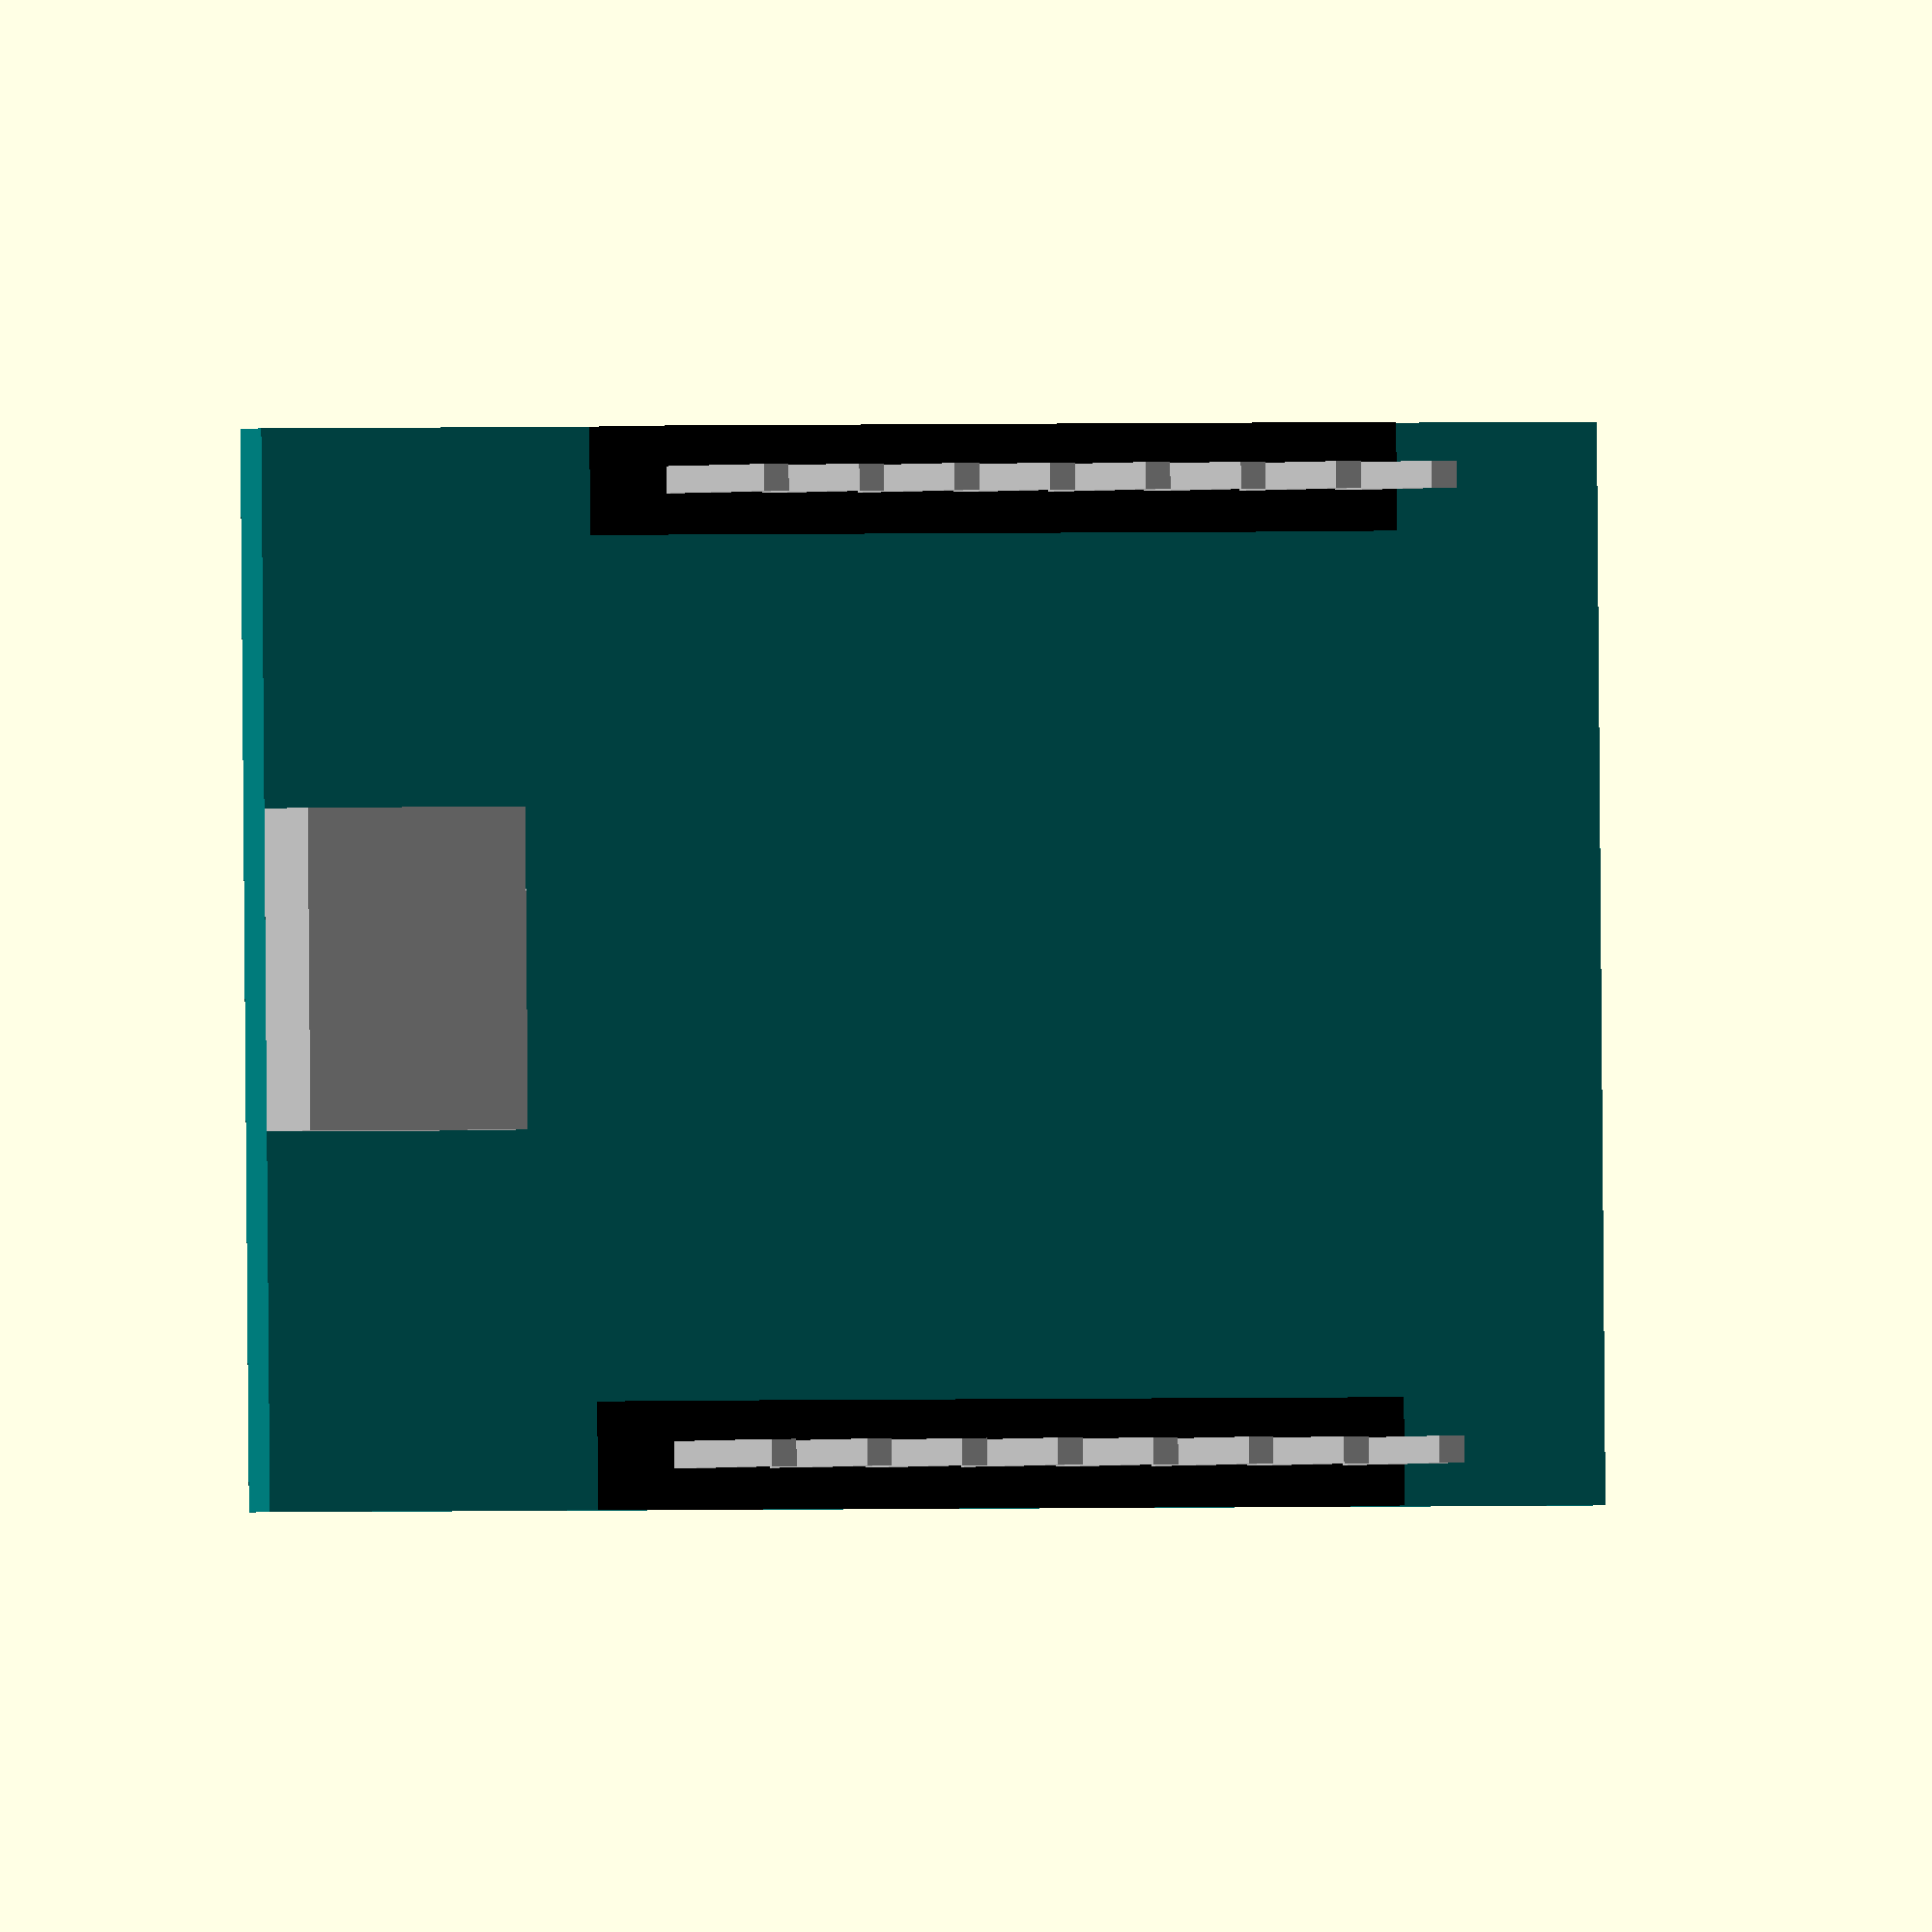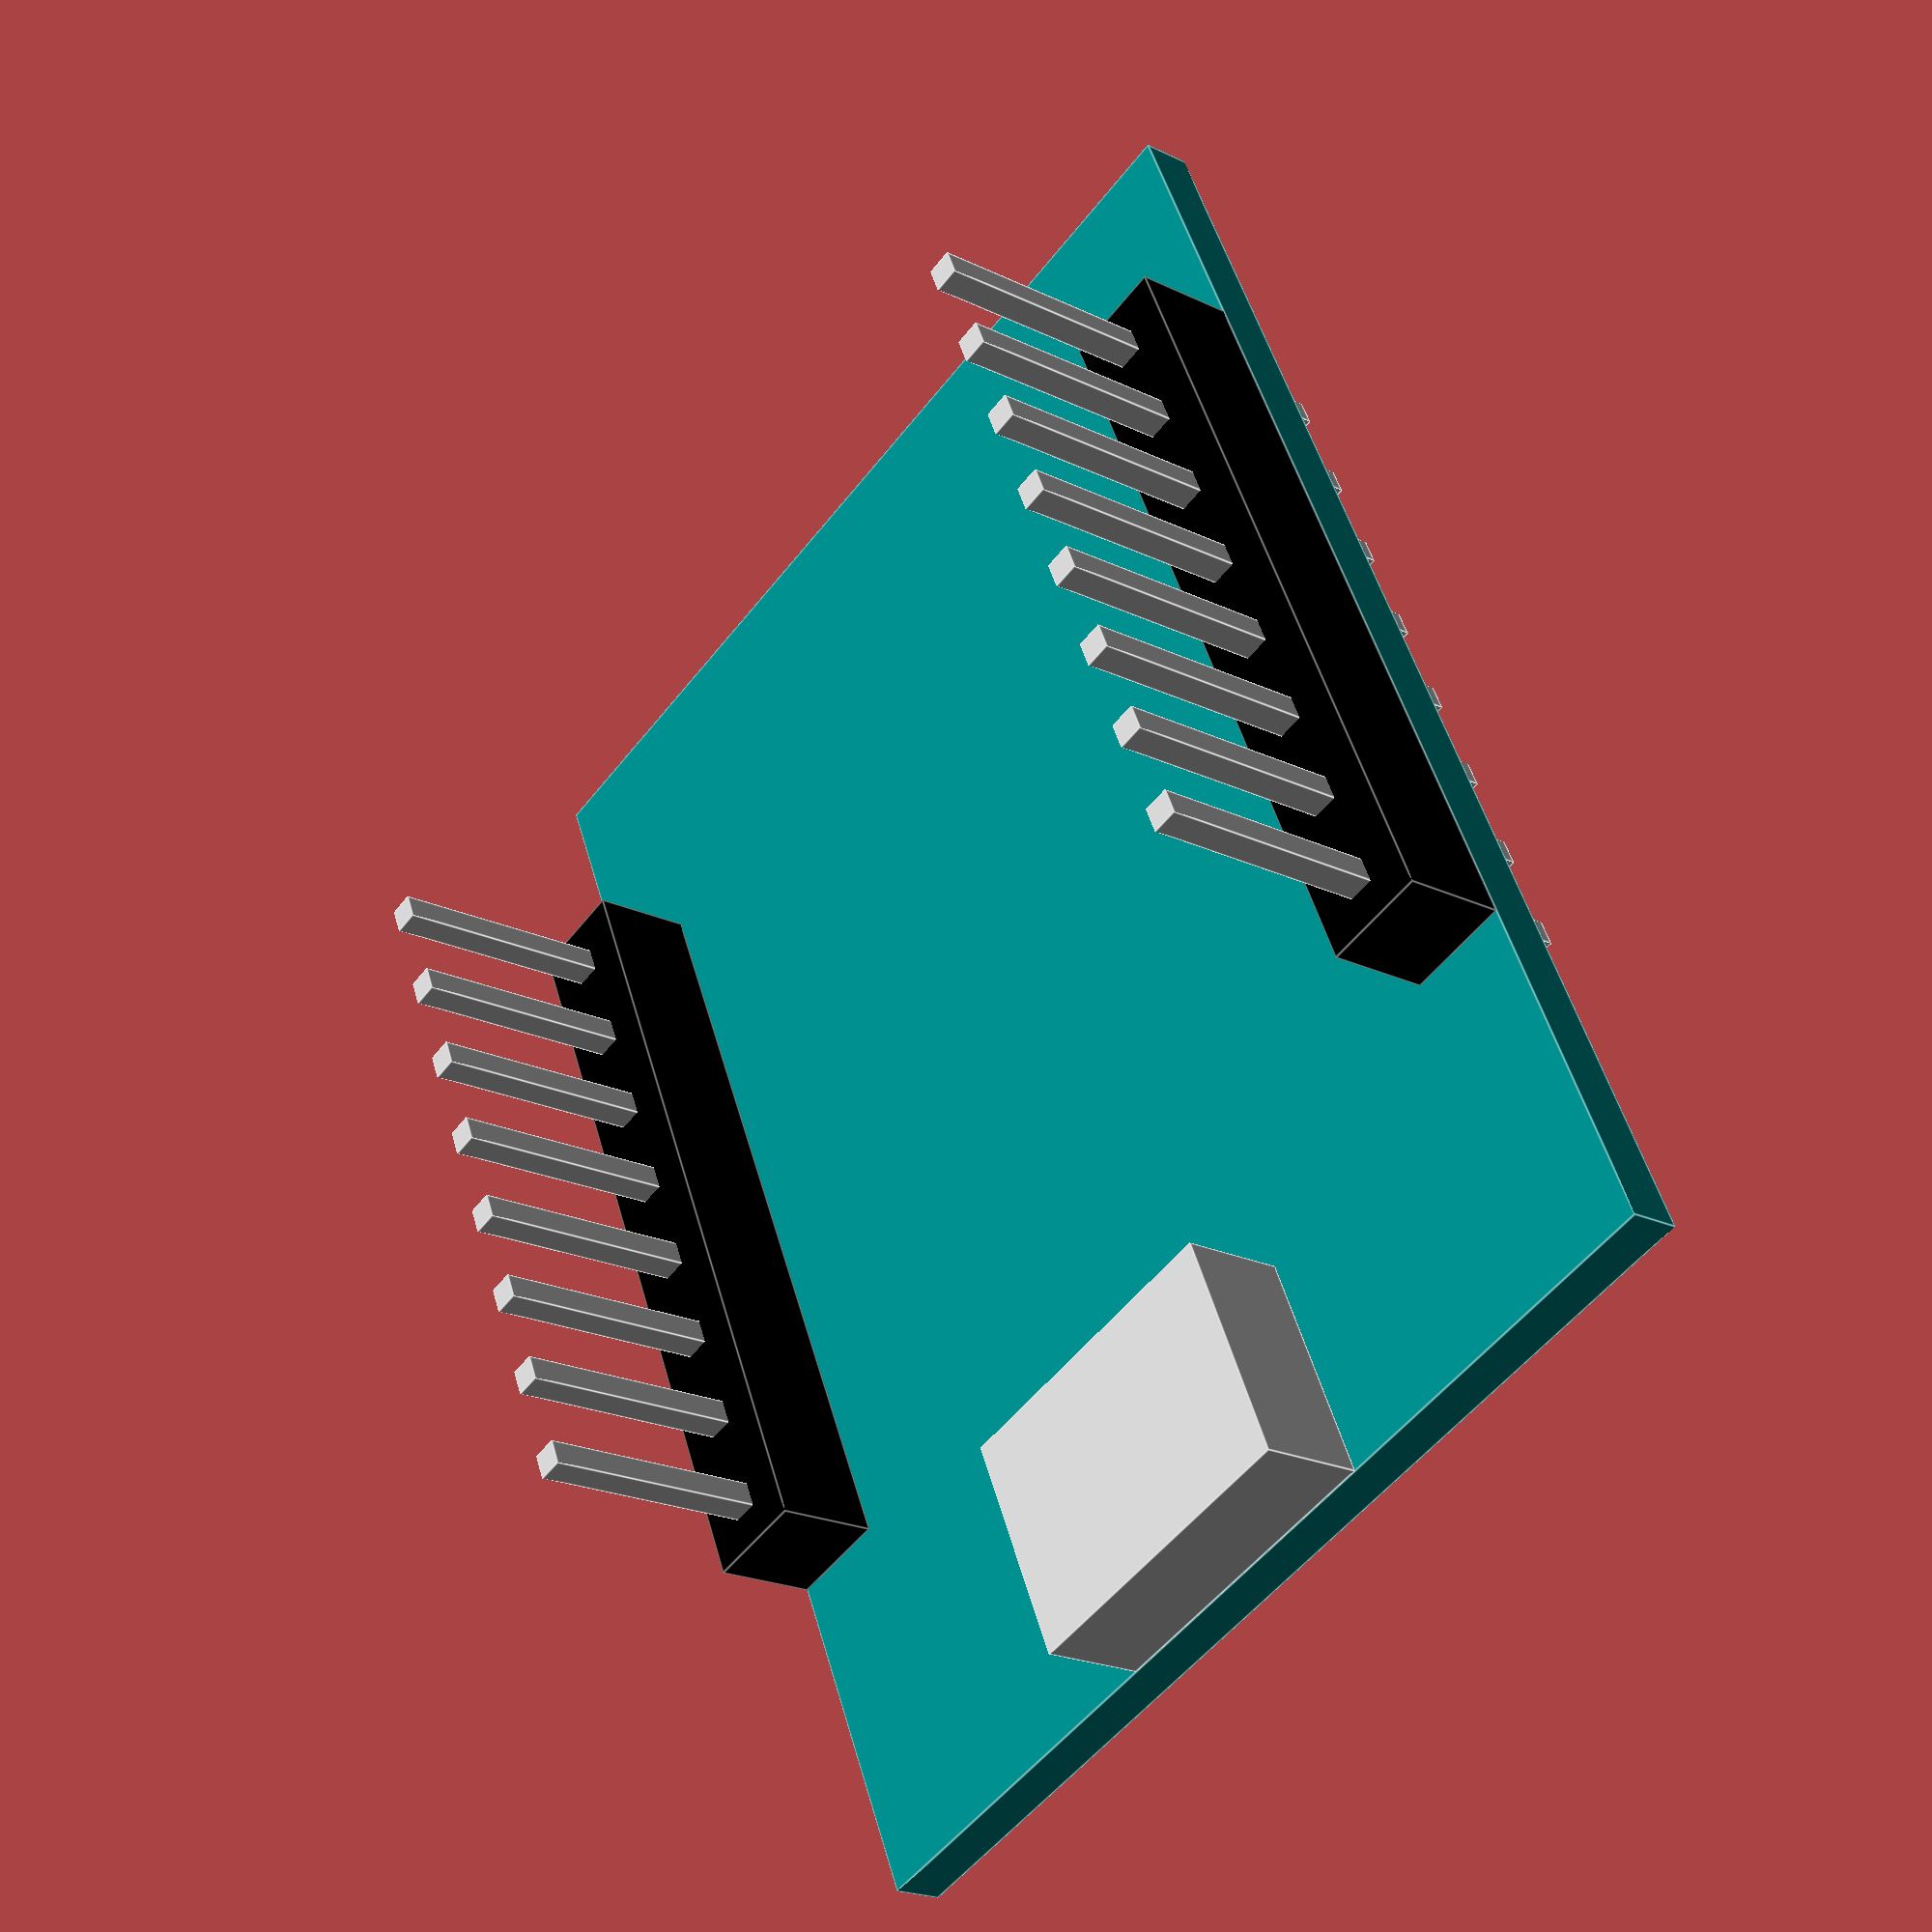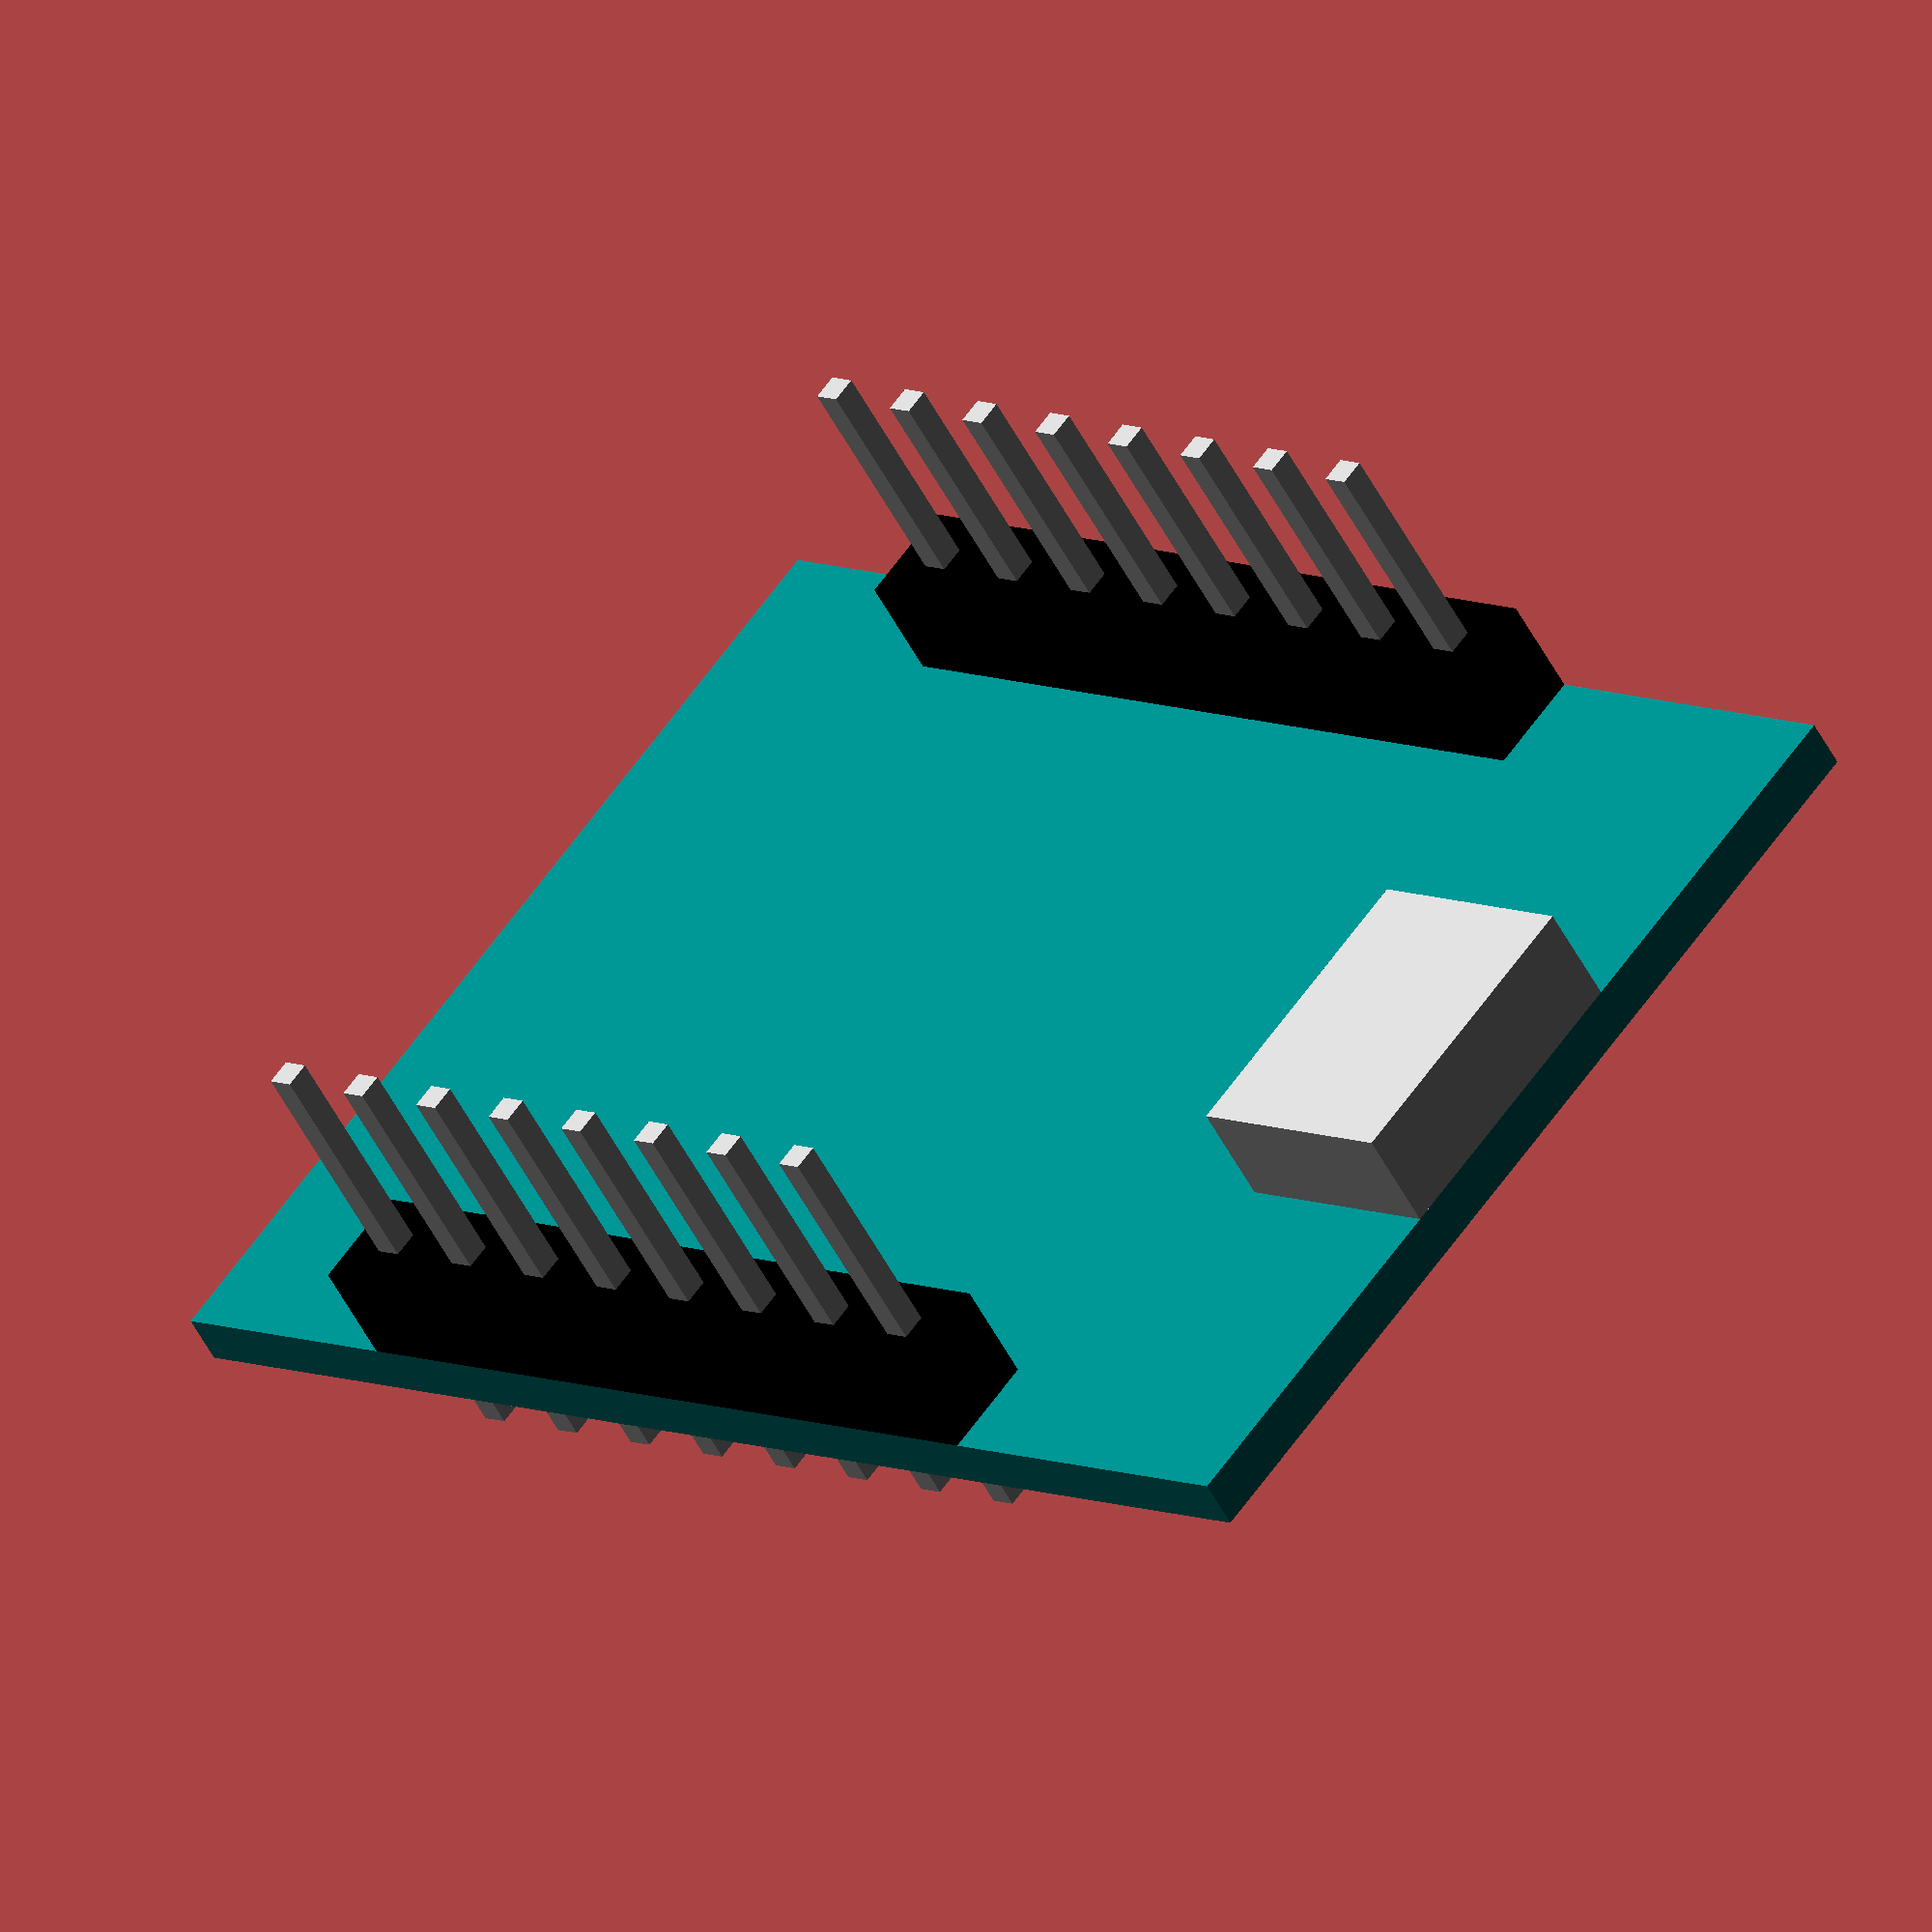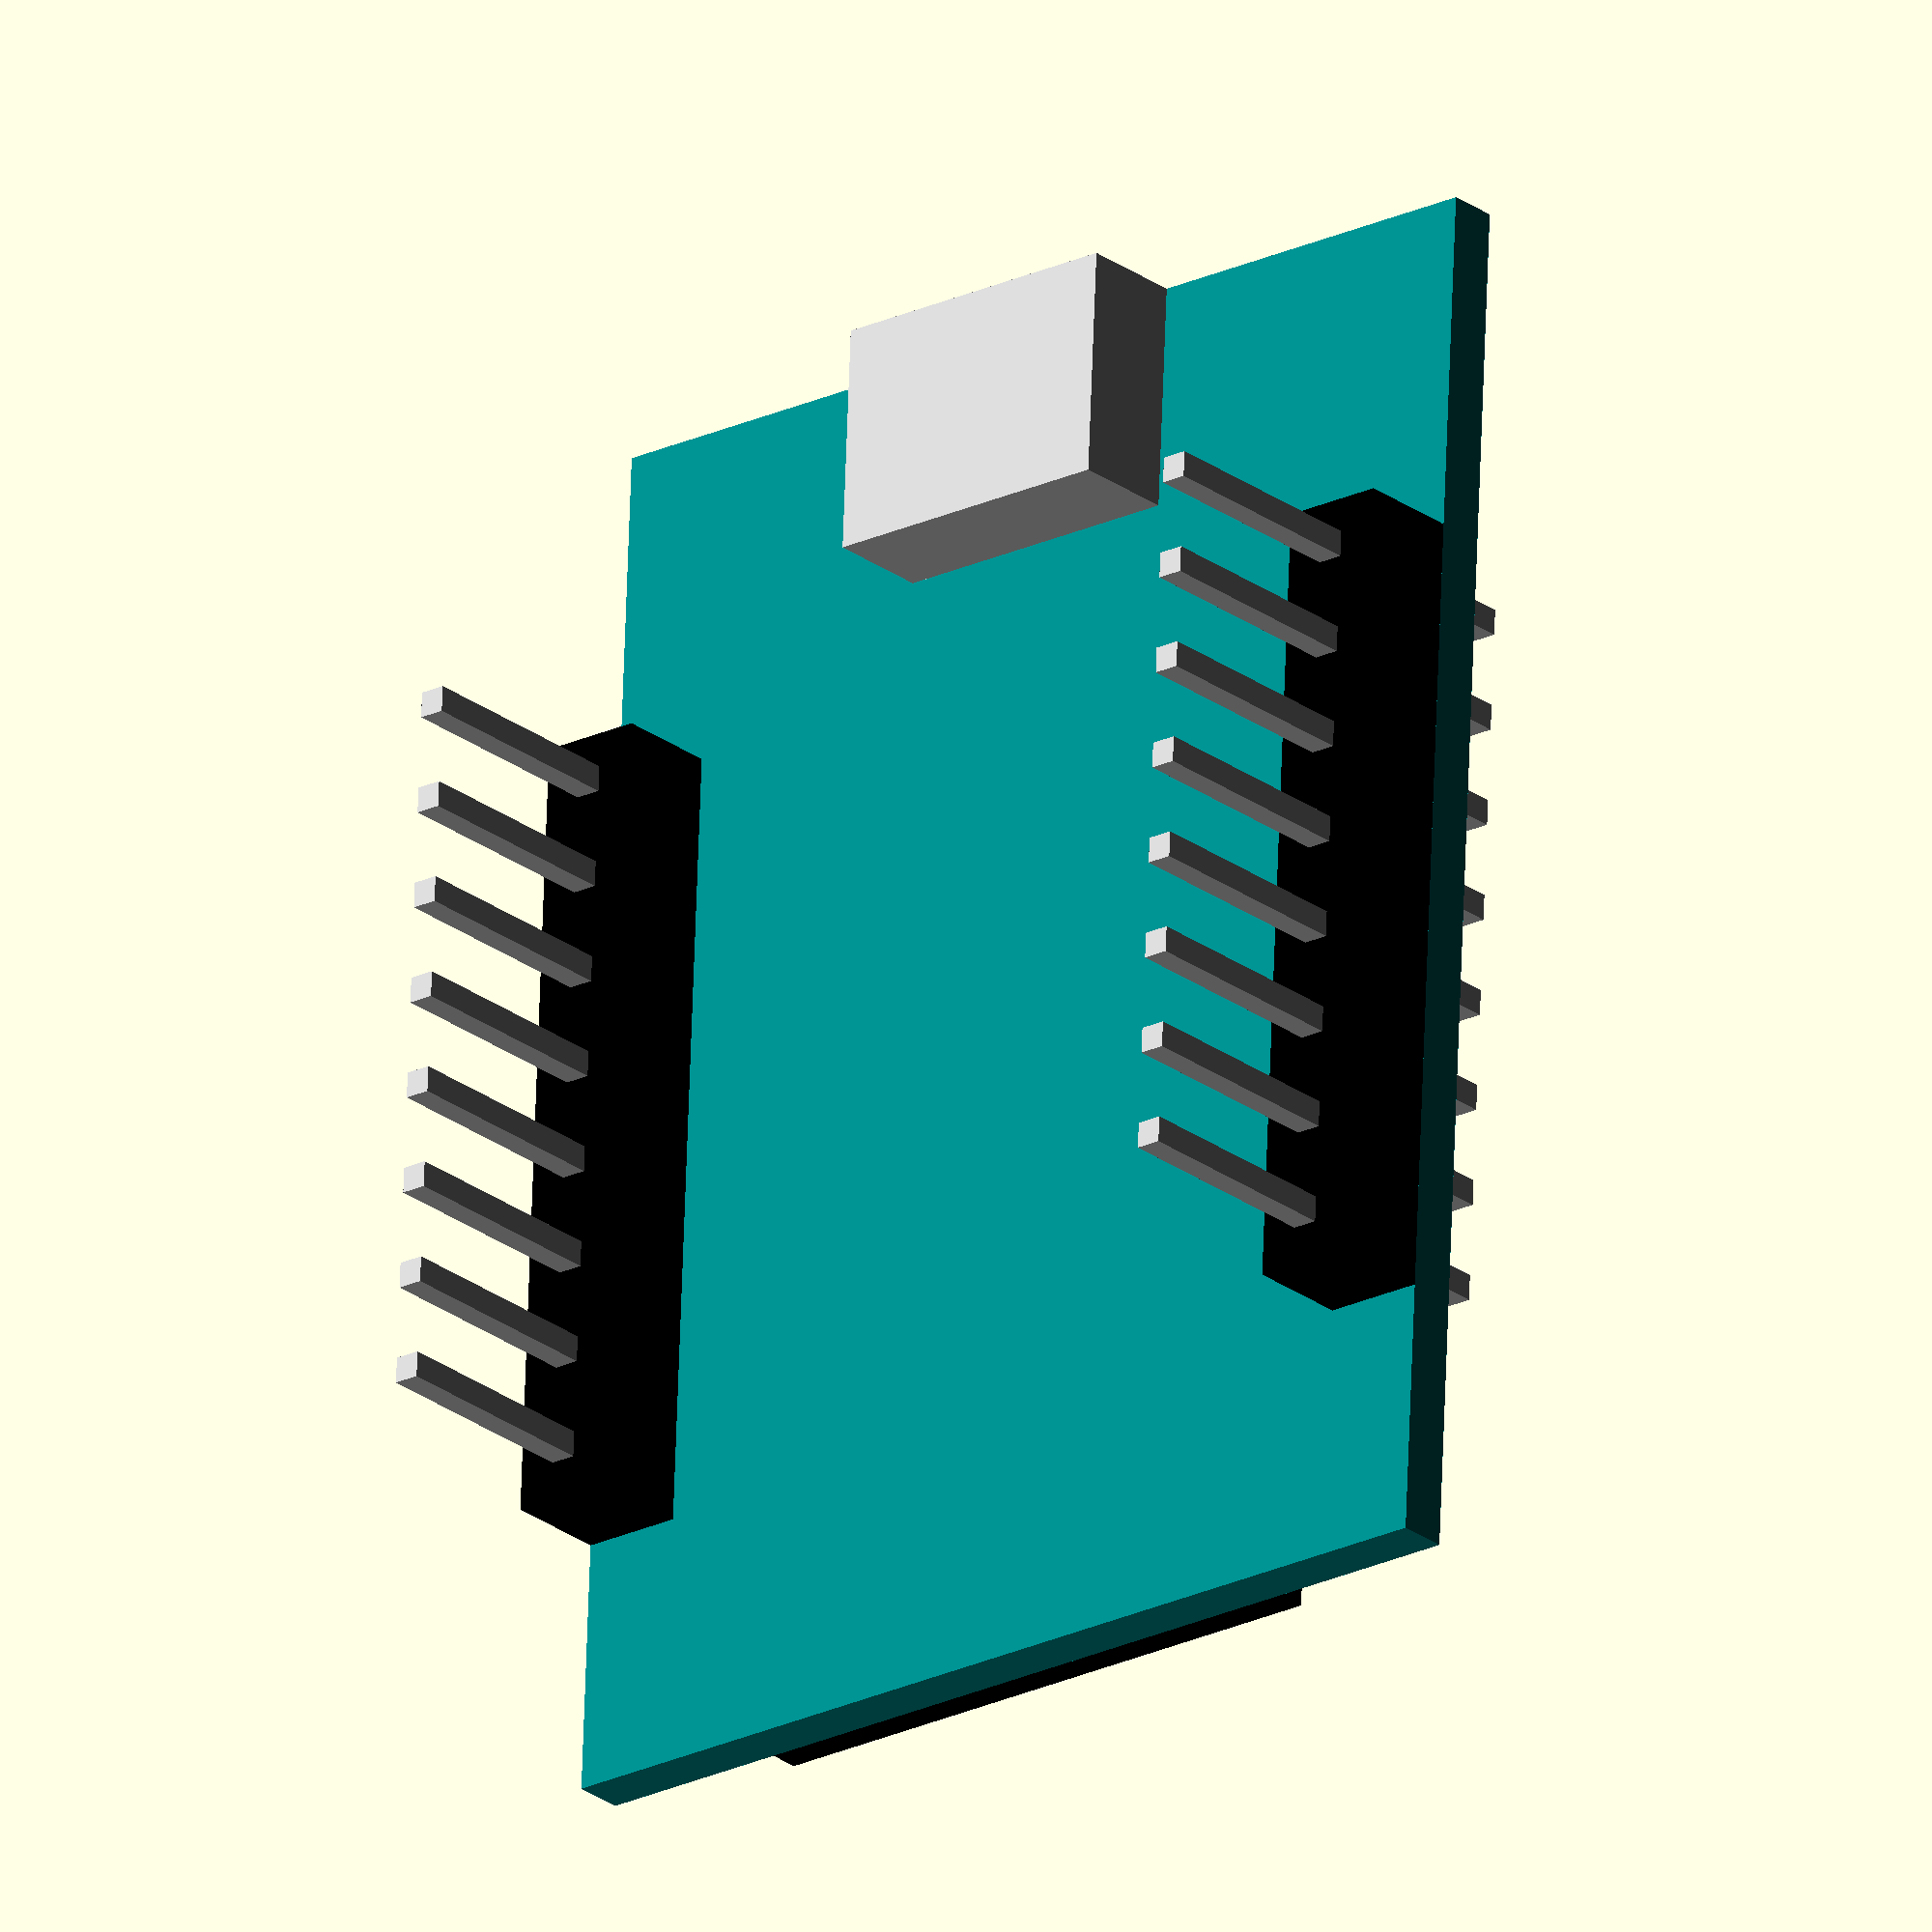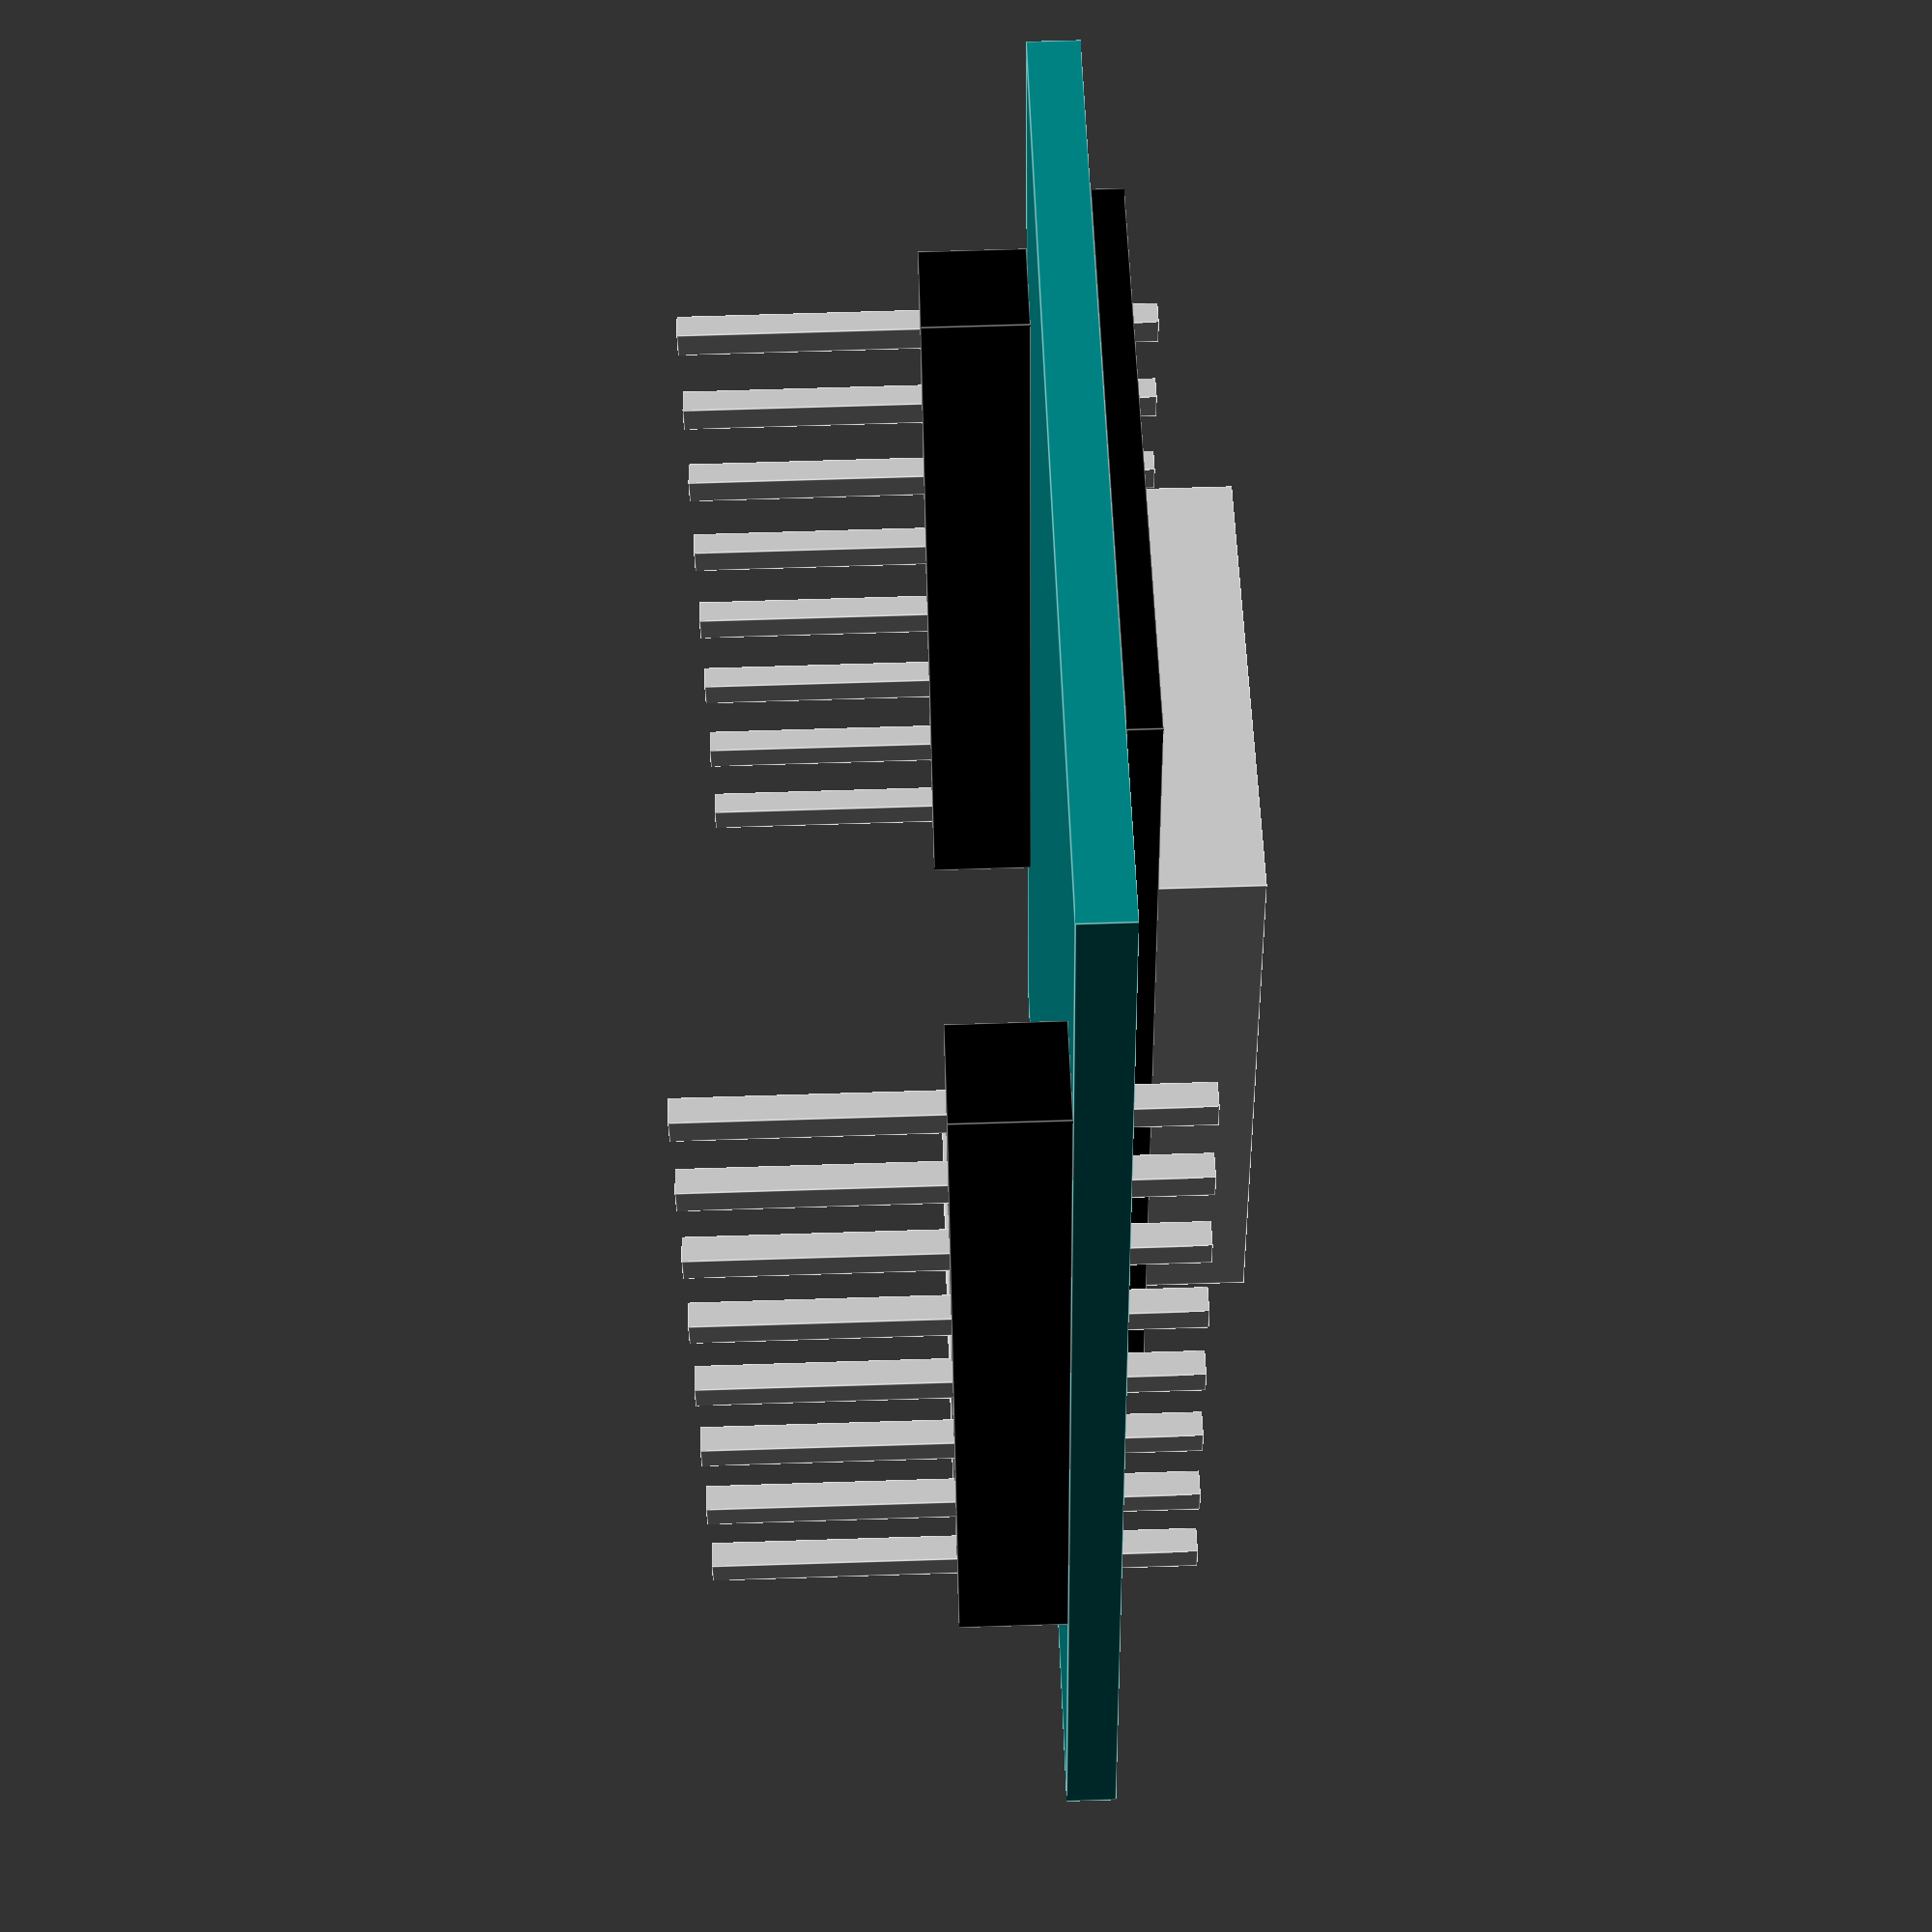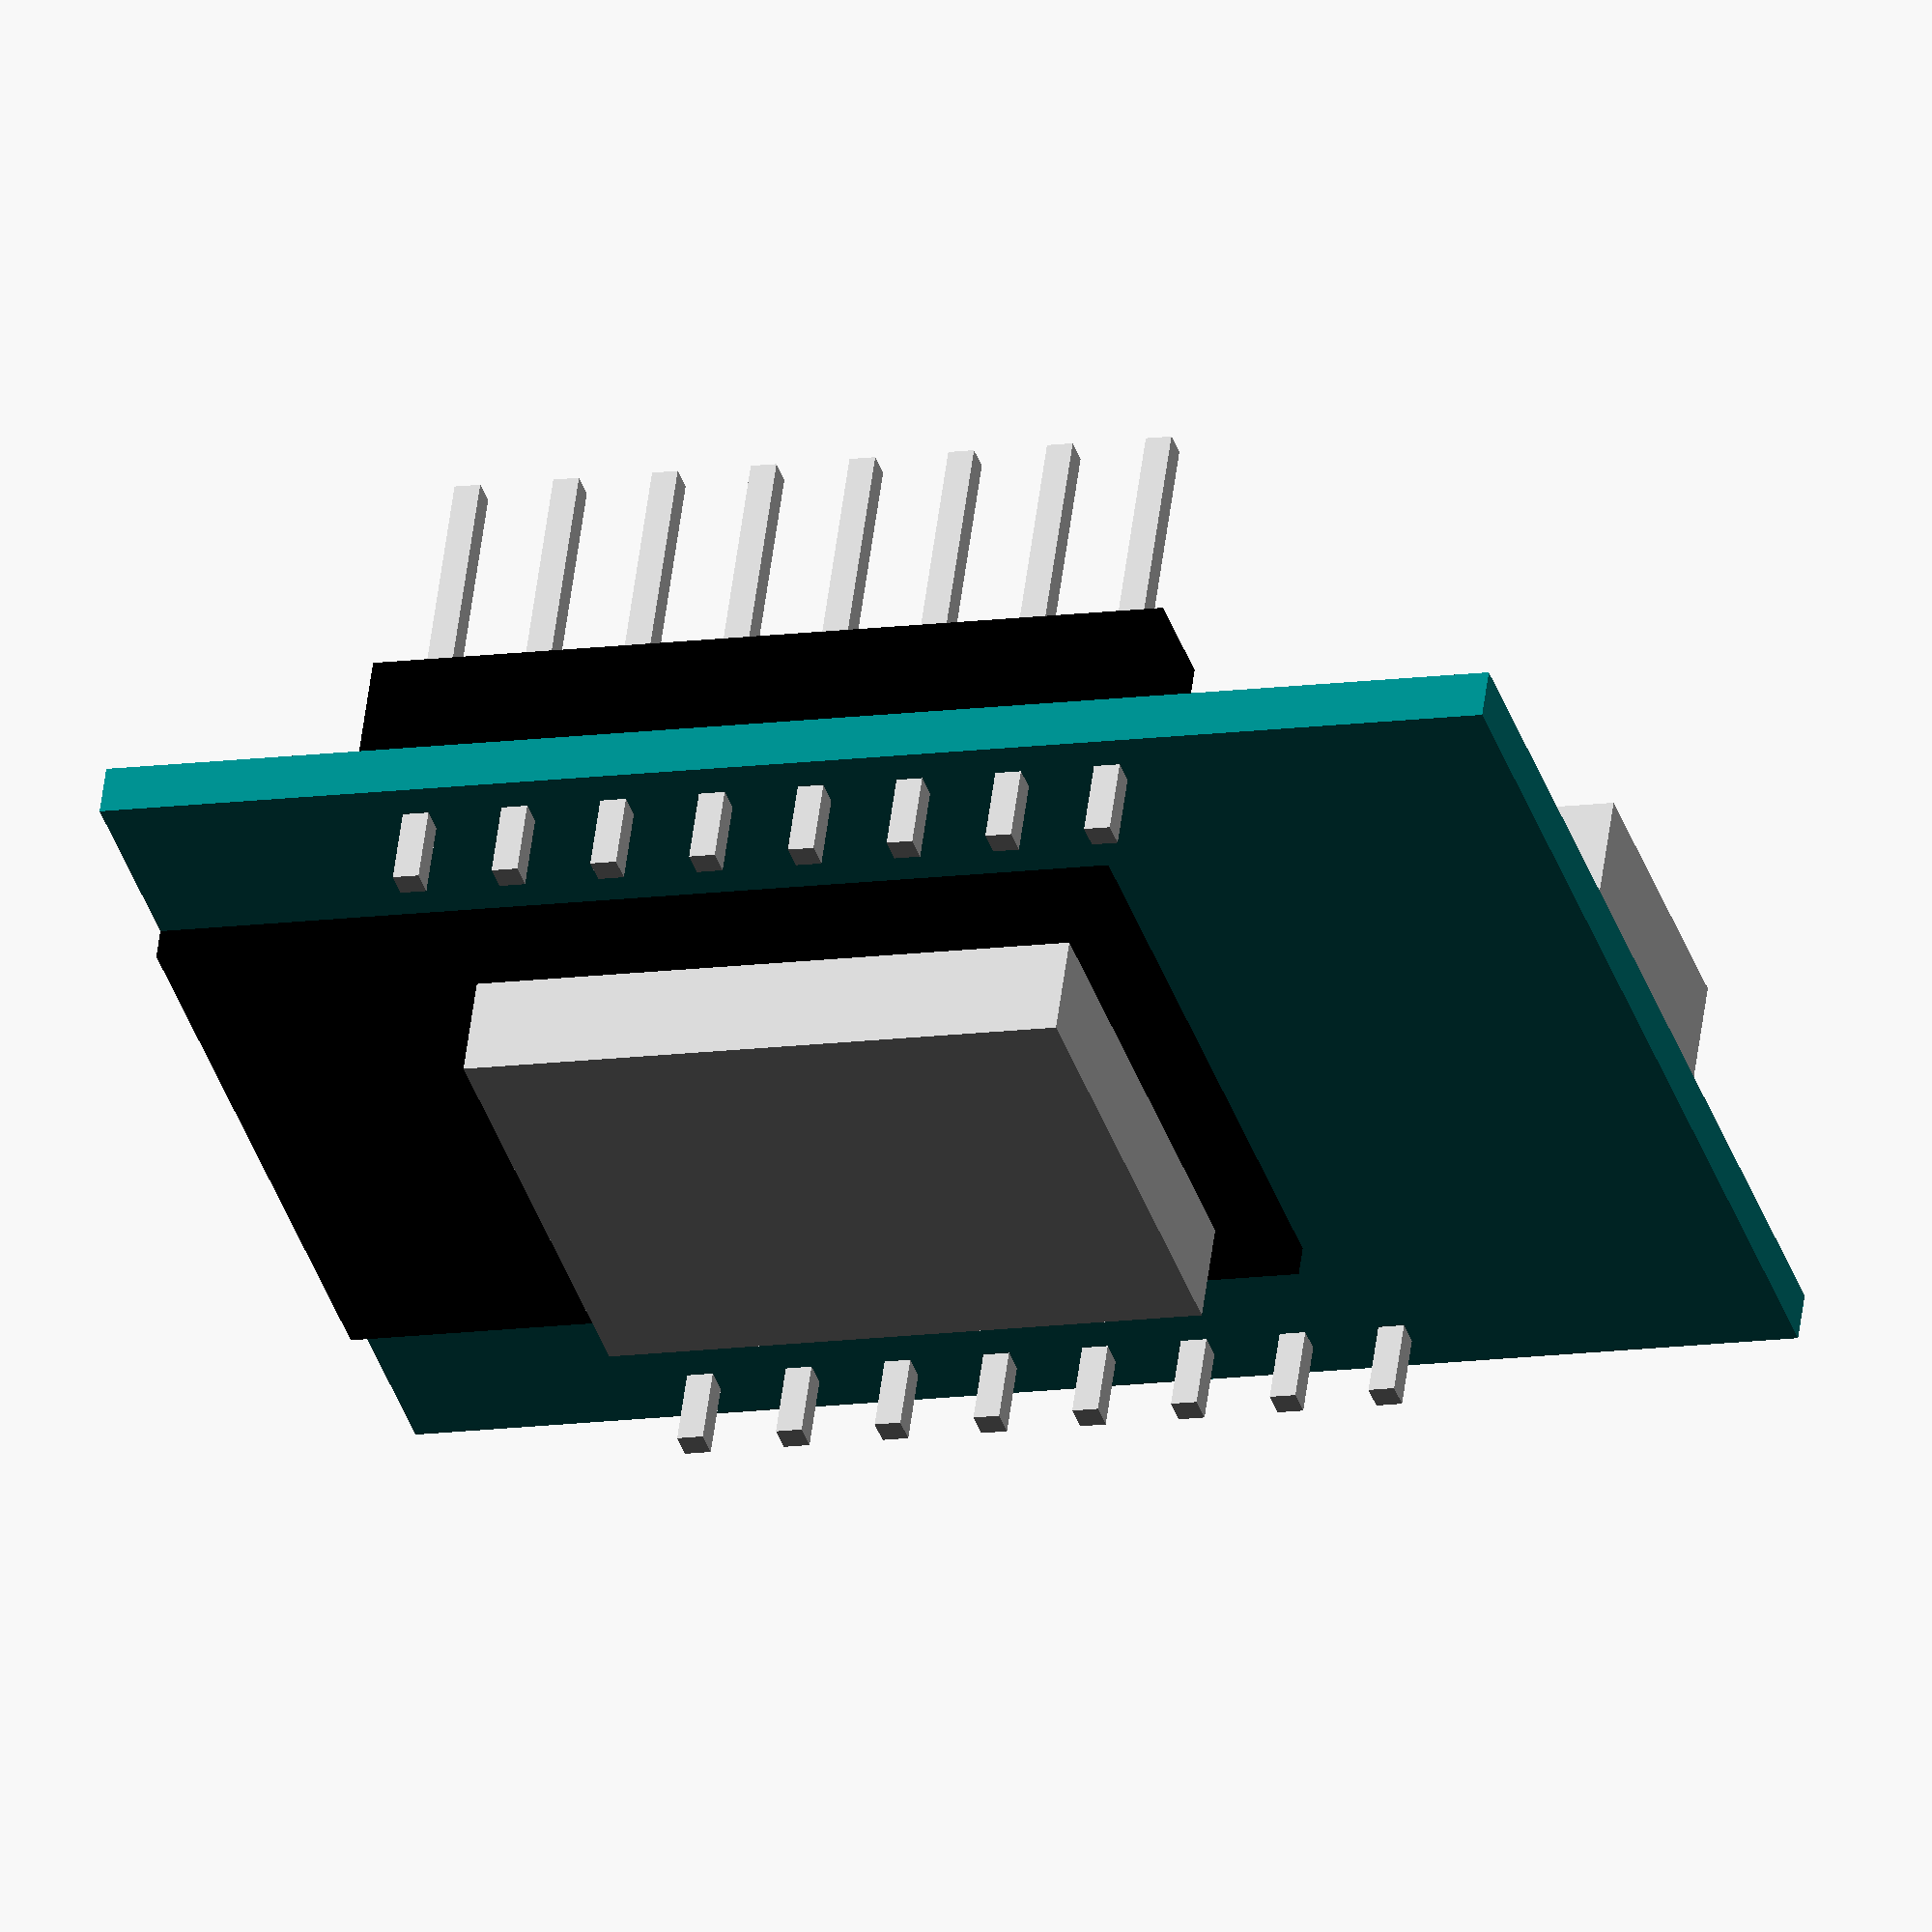
<openscad>
cpu(); 

module cpu() {
  color("teal") cube([26,35,1.25]);
  color("black") translate([5,0,1.25]) cube([16,24,0.75]);
  color("silver") translate([7,7.5,2]) cube([12,15,2.5]);
  color("silver") translate([(26-7.75)/2,35-5.7,-2.6]) cube([7.75,5.7,2.6]);


  translate([0,6.4,-2.6]) pins();
  translate([26-2.6,6.4,-2.6]) pins();
}

module pins() {
  d=17.5/7;
  o=(2.6-0.65)/2;
  color("silver") 
  for( i = [ 0: 7]) {
    translate([o,i*d+o,-5.8]) cube([0.65,0.65,11.5]);
  }
  color("black") translate([0,0,0]) cube([2.6,20,2.6]);
}
</openscad>
<views>
elev=180.6 azim=270.5 roll=23.7 proj=o view=wireframe
elev=201.5 azim=24.0 roll=310.5 proj=p view=edges
elev=231.8 azim=51.2 roll=333.4 proj=o view=solid
elev=25.8 azim=357.4 roll=220.4 proj=o view=solid
elev=287.6 azim=201.0 roll=268.2 proj=p view=edges
elev=124.7 azim=252.9 roll=172.6 proj=o view=wireframe
</views>
